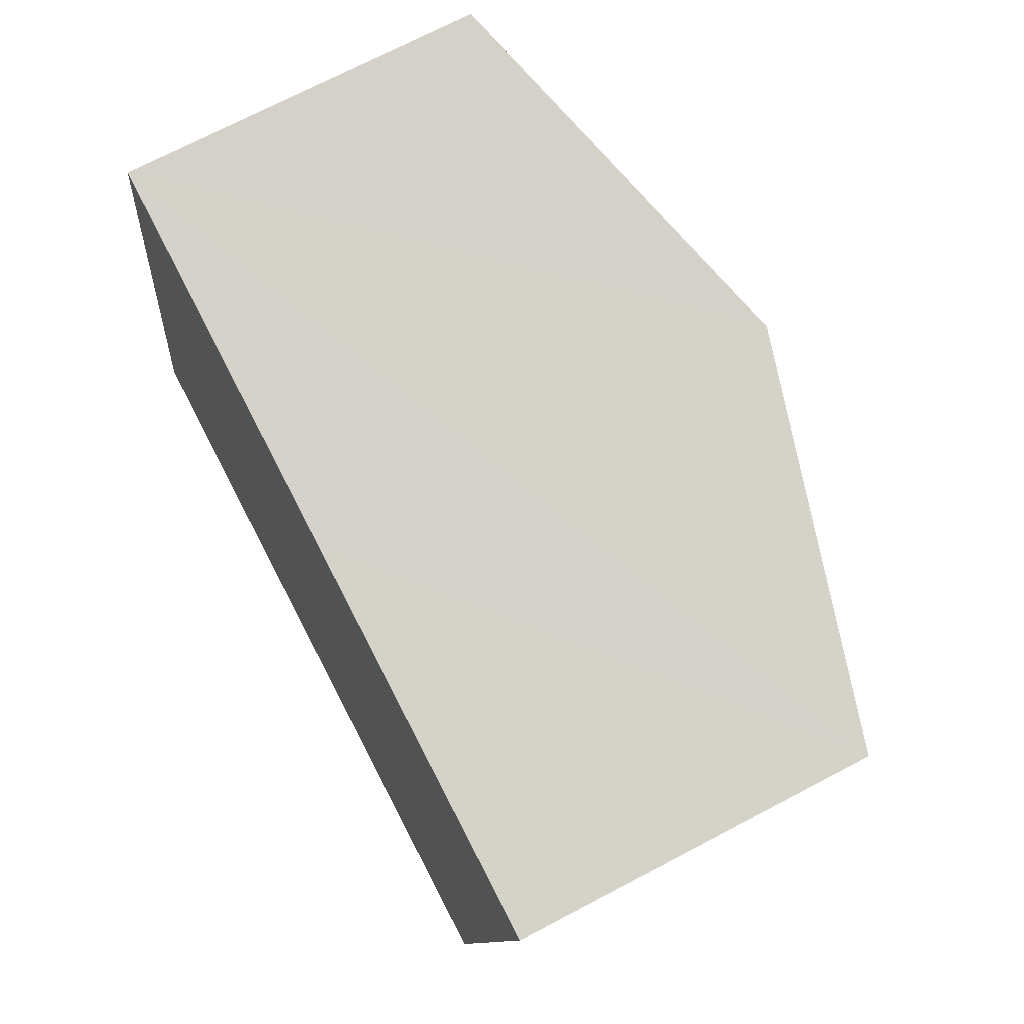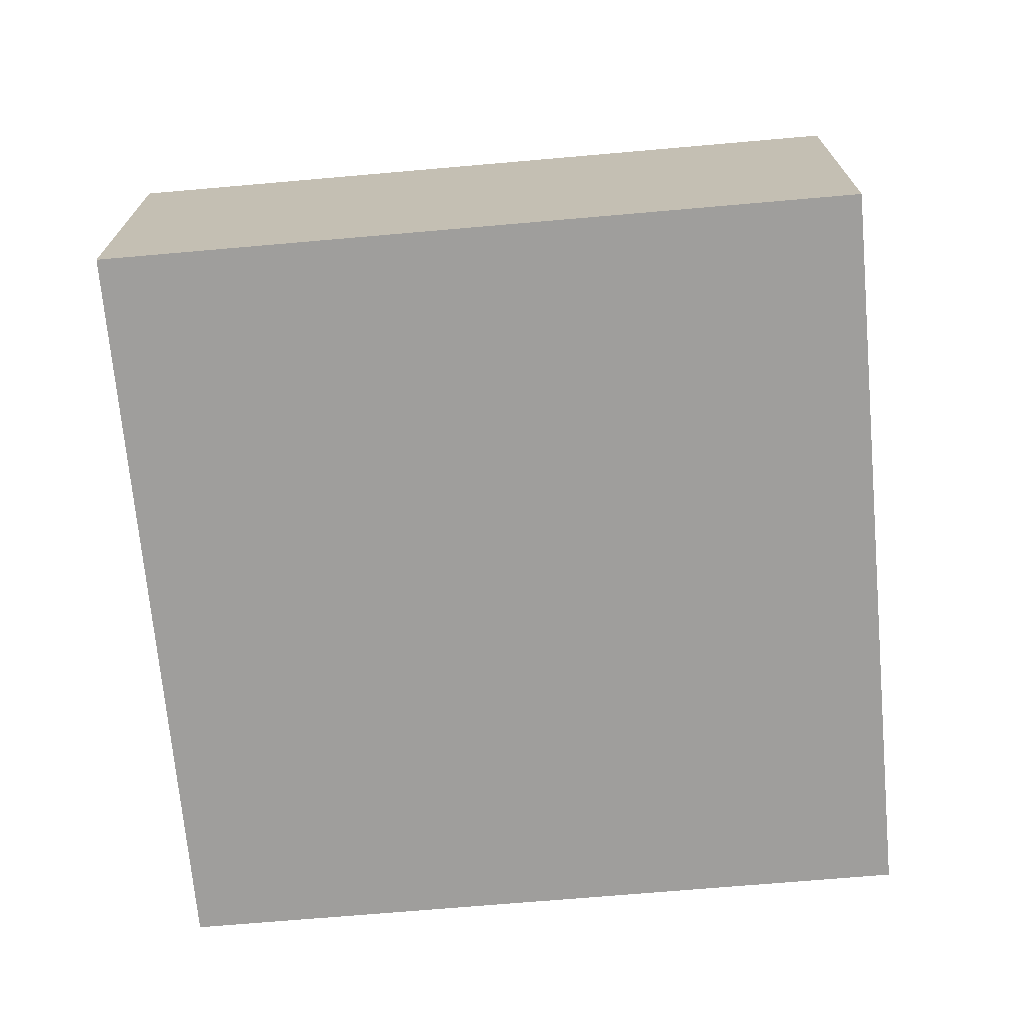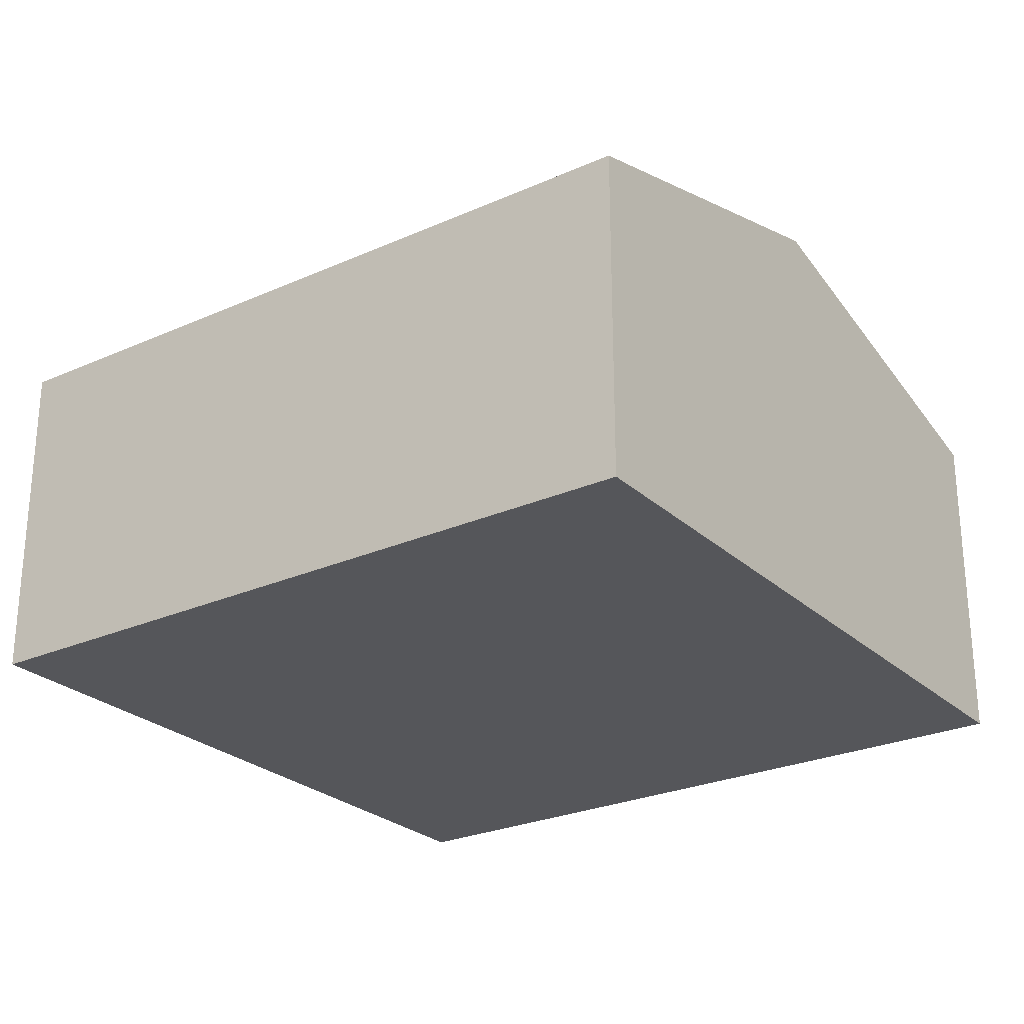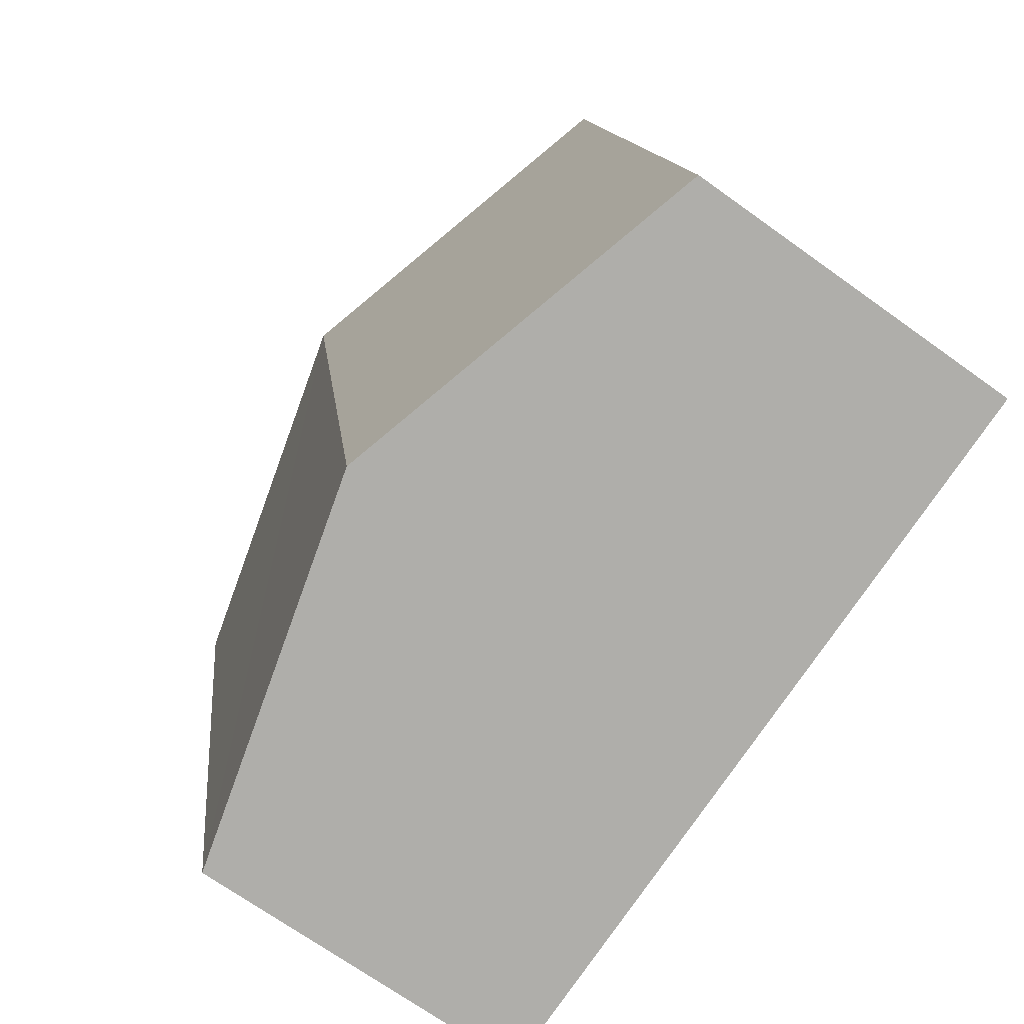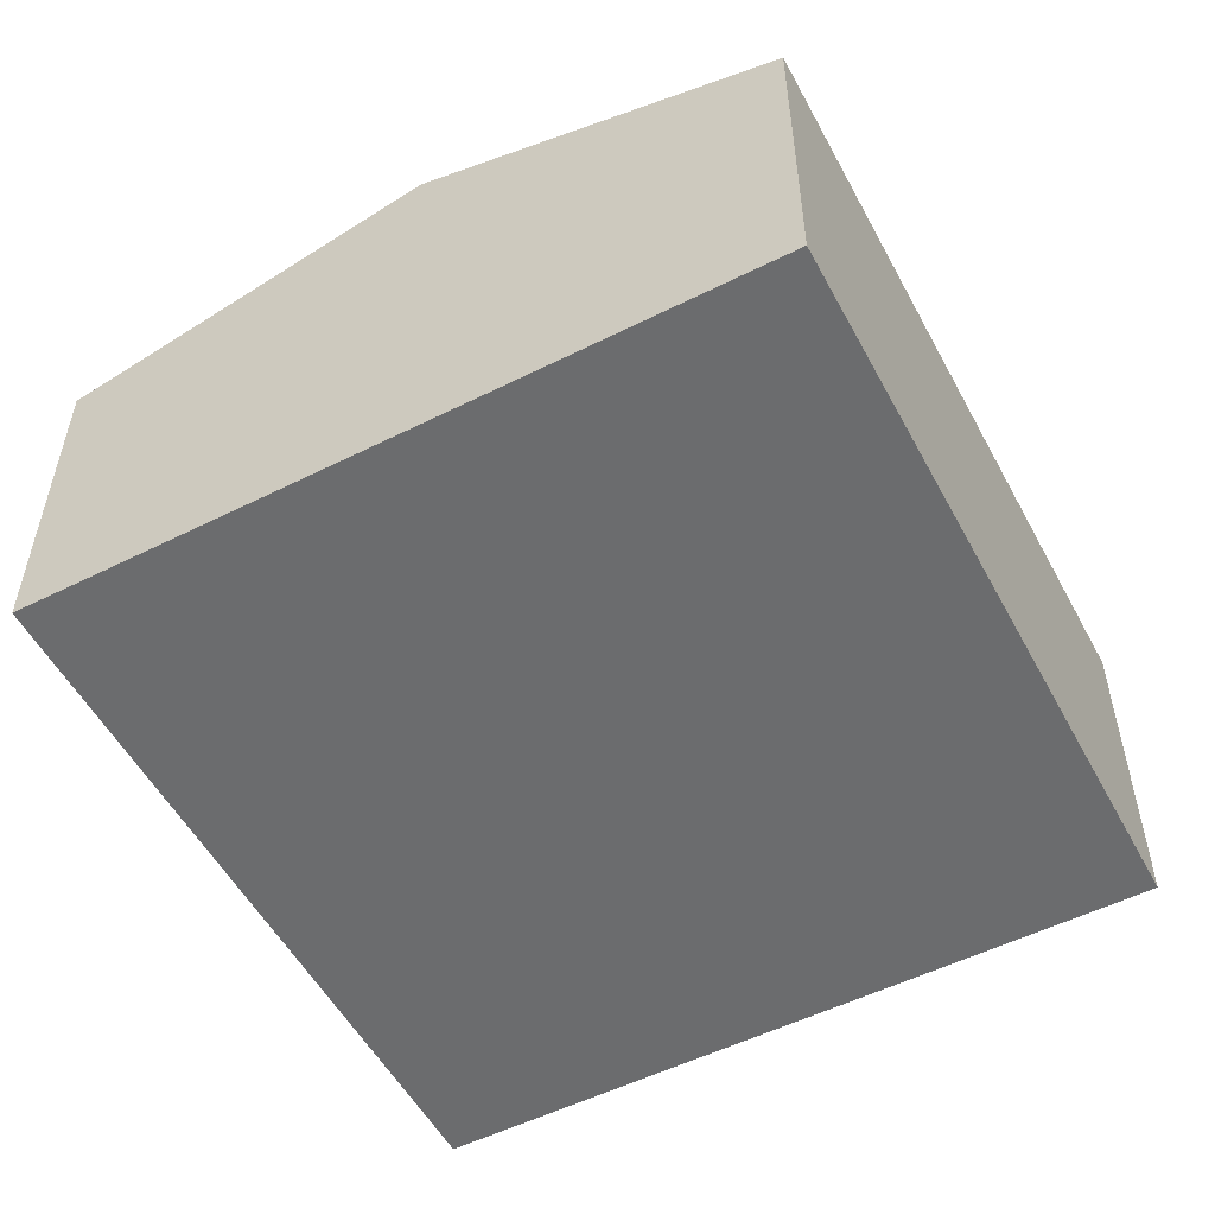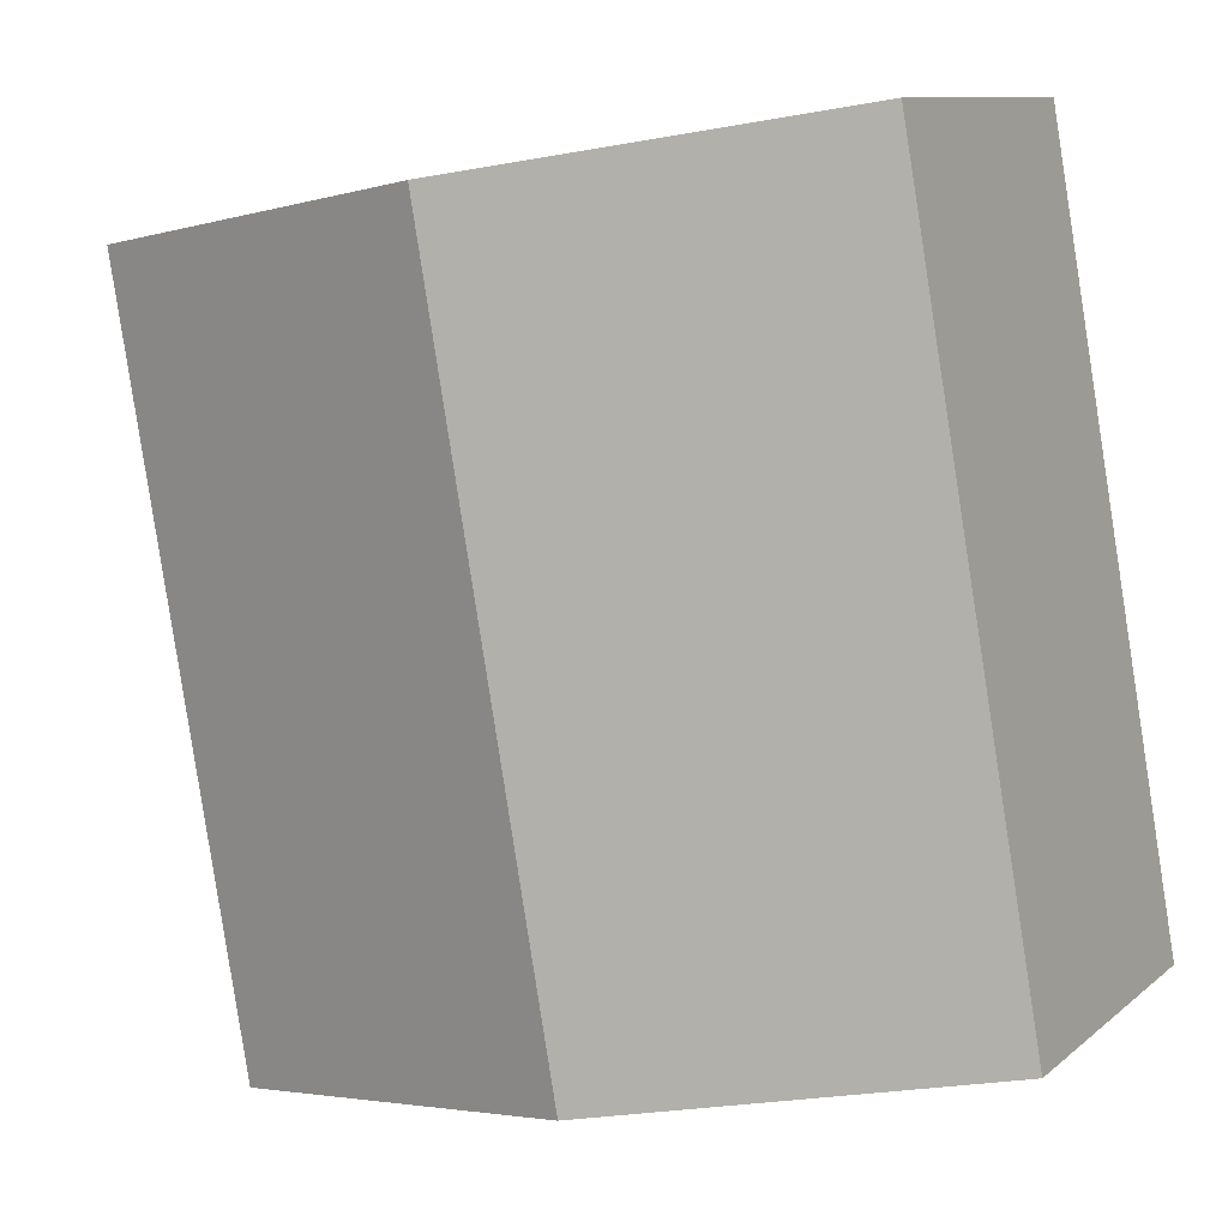
<metadata>
{"format":"obj","ext":"obj","renderer":"f3d","projection":"perspective","resolution":1024,"background":"white","views":[{"elev":71.0,"azim":62.2,"up":"+Z"},{"elev":-70.9,"azim":-75.1,"up":"+Y"},{"elev":-26.1,"azim":-44.9,"up":"+Y"},{"elev":-69.3,"azim":-125.8,"up":"+Z"},{"elev":-53.6,"azim":-142.2,"up":"+Y"},{"elev":10.0,"azim":-152.4,"up":"+Z"}]}
</metadata>
<code>
v  4.943 2.279 -0.842
v  3.344 2.967 4.559
v  5.818 2.278 4.136
v  2.473 2.967 -0.421
v  0.871 2.278 4.982
v  0 2.278 1.395e-16
v  4.943 5.156e-17 -0.842
v  2.473 2.578e-17 -0.421
v  0 0 0
v  0.871 -3.051e-16 4.982
v  3.344 -2.792e-16 4.559
v  5.818 -2.533e-16 4.136
g defaultobject
f 1 2 3
f 2 1 4
f 5 4 6
f 4 5 2
f 7 4 1
f 4 7 6
f 6 7 8
f 6 8 9
f 9 5 6
f 5 9 10
f 10 2 5
f 2 10 3
f 3 10 11
f 3 11 12
f 3 7 1
f 7 3 12
f 8 10 9
f 10 8 7
f 10 7 11
f 11 7 12

</code>
